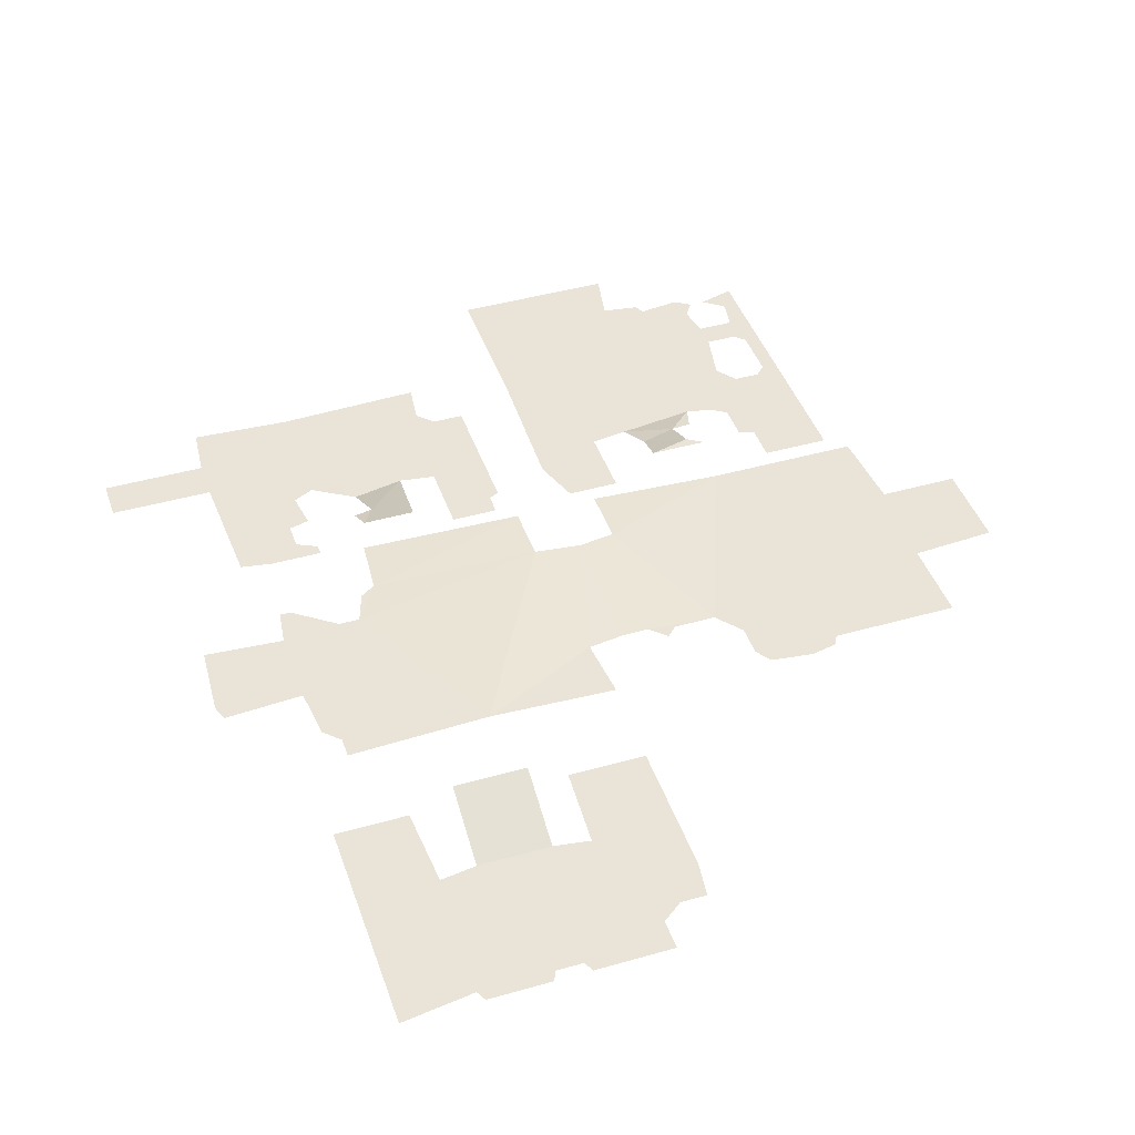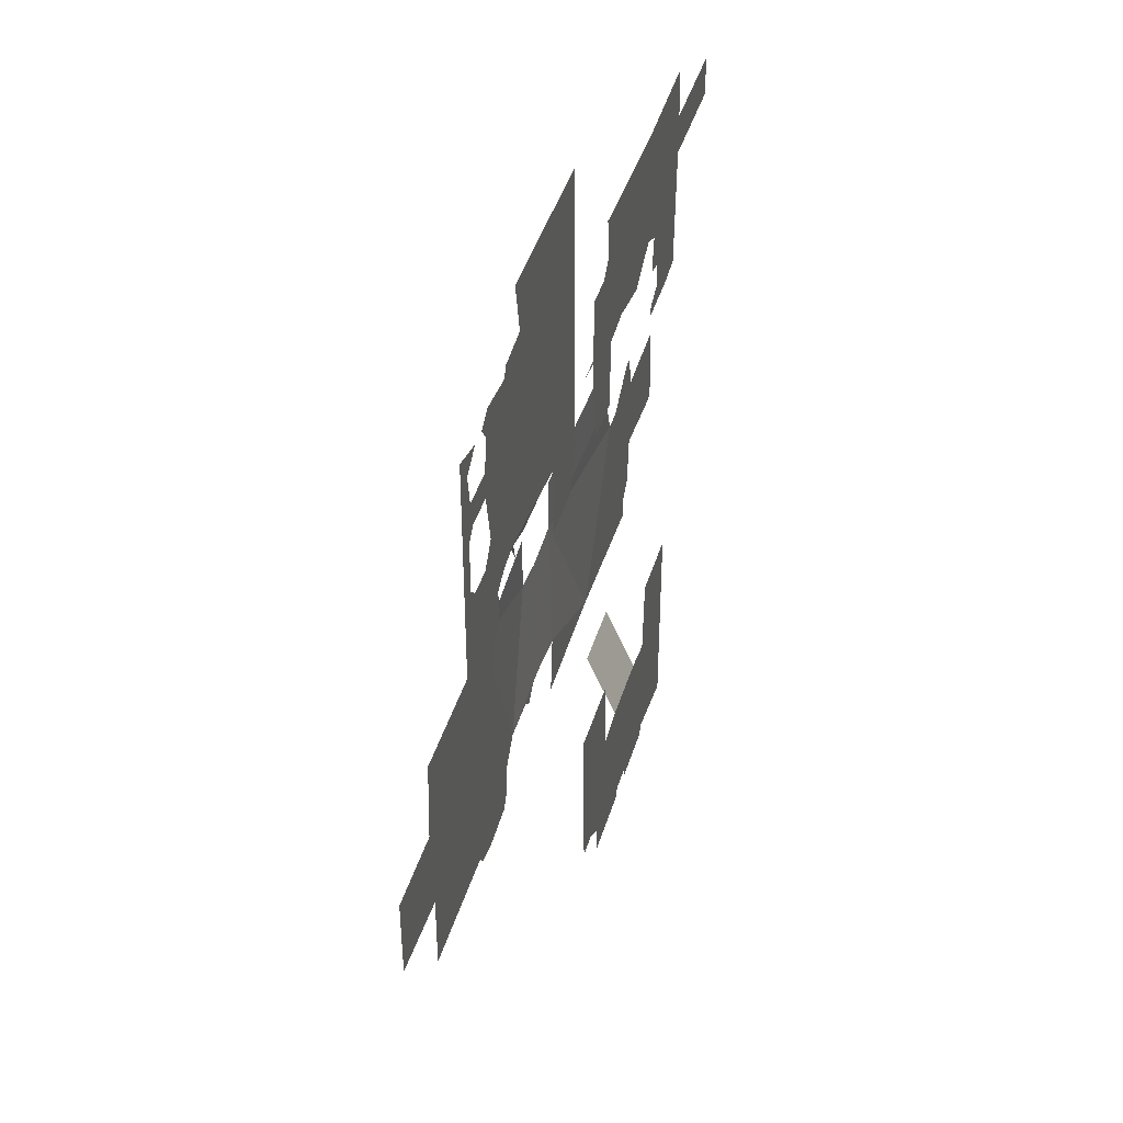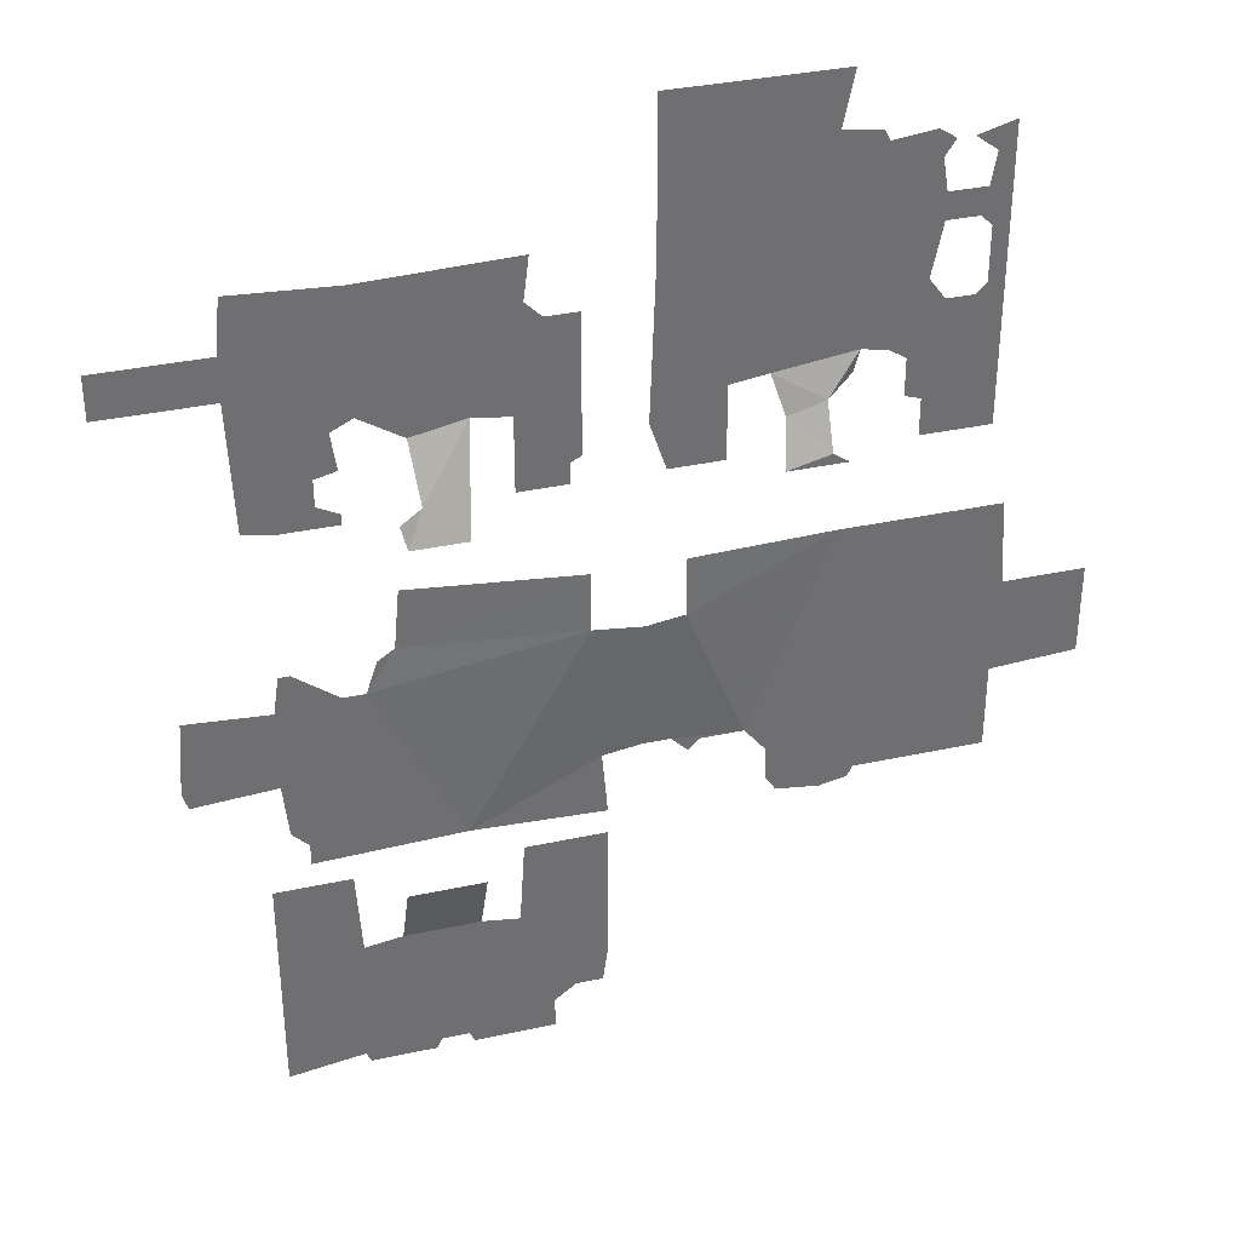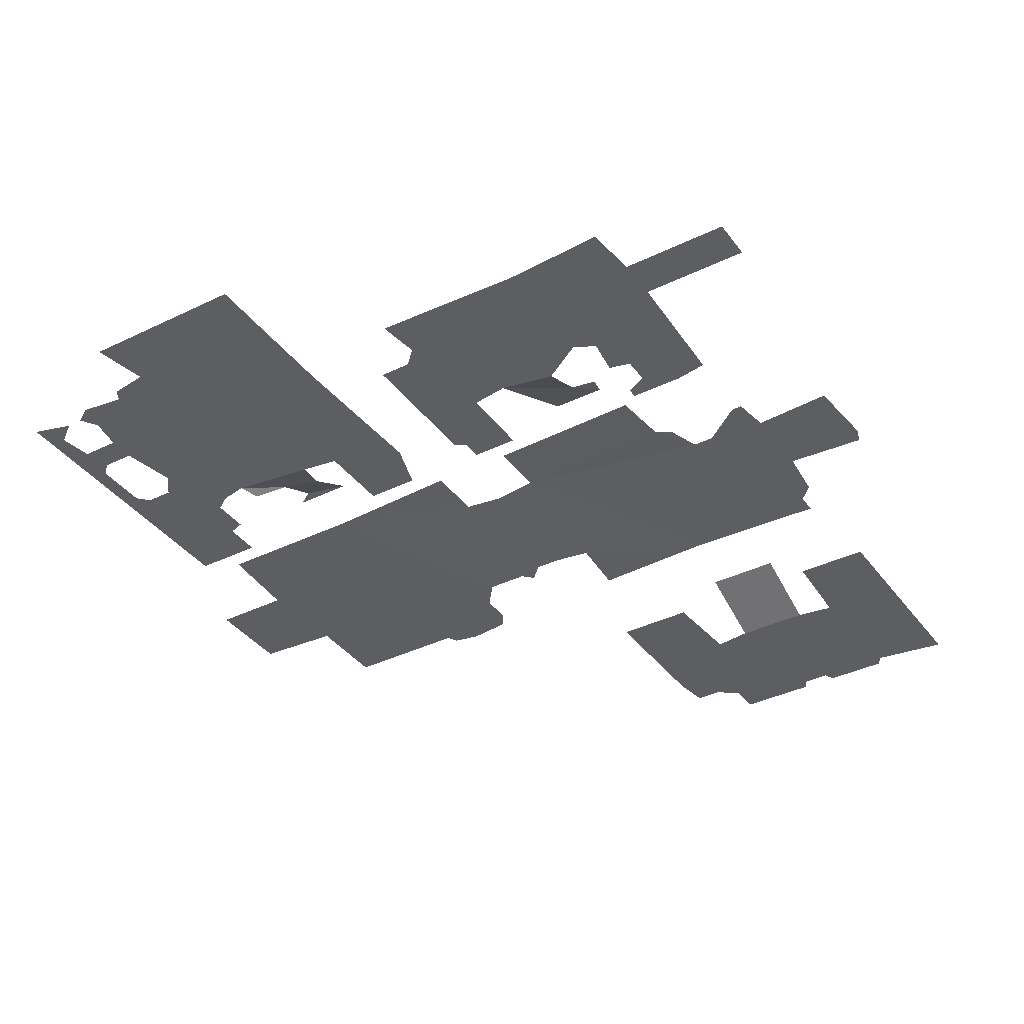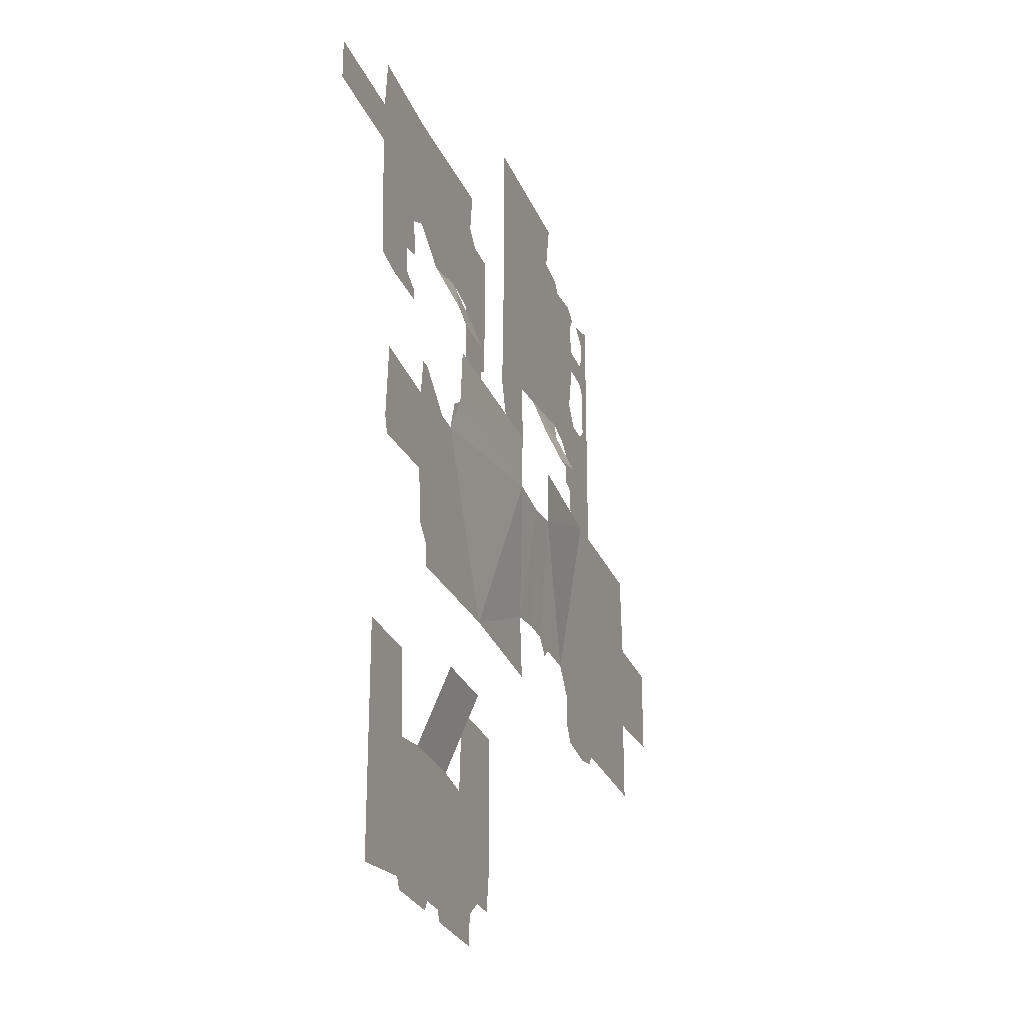
<metadata>
{"format":"obj","ext":"obj","renderer":"f3d","projection":"perspective","resolution":1024,"background":"white","views":[{"elev":43.3,"azim":161.4,"up":"+Y"},{"elev":43.4,"azim":-73.5,"up":"+Z"},{"elev":35.5,"azim":164.0,"up":"+Z"},{"elev":-37.4,"azim":32.1,"up":"+Y"},{"elev":-27.1,"azim":109.0,"up":"+Z"}]}
</metadata>
<code>
v -3.054 -3.371 -23.49
v -3.054 -3.371 -15.39
v 1.446 -3.371 -15.39
v 1.746 -3.371 -20.19
v 3.846 -3.371 -19.89
v 3.846 -1.571 -15.69
v 8.046 -1.571 -15.69
v 8.046 -3.371 -19.89
v 10.15 -3.371 -20.19
v 10.45 -3.371 -15.39
v 14.65 -3.371 -15.39
v 14.65 -3.371 -21.99
v 14.65 -3.371 -28.29
v 10.45 -3.371 -27.69
v 10.15 -3.371 -28.29
v 6.546 -3.371 -28.29
v 6.246 -3.371 -27.69
v 4.746 -3.371 -27.69
v 4.446 -3.371 -28.29
v -0.05411 -3.371 -28.29
v -0.05411 -3.371 -26.49
v -1.254 -3.371 -25.59
v -2.754 -3.371 -25.59
v -4.254 -0.8507 -0.6946
v -4.254 -1.211 -8.195
v -5.754 -1.211 -8.195
v -6.654 -1.211 -9.095
v -7.254 -1.211 -8.495
v -9.654 -1.211 -8.495
v -10.85 -1.211 -9.995
v -10.85 -1.211 -11.79
v -11.45 -1.211 -12.69
v -13.85 -1.211 -12.99
v -15.35 -1.211 -12.69
v -15.65 -1.211 -12.09
v -22.85 -1.211 -12.09
v -22.85 -1.211 -7.295
v -27.65 -1.211 -6.995
v -27.65 -1.211 -1.895
v -23.15 -1.211 -1.895
v -22.85 -1.211 2.905
v -14.15 -1.211 2.905
v -6.354 -0.8507 2.905
v -6.354 -0.8507 -0.3946
v -1.554 -0.8507 -0.3946
v -1.554 -0.8507 2.905
v 7.746 -1.211 3.505
v 8.046 -1.211 0.2054
v 8.946 -1.211 -0.3946
v 9.546 -1.211 -2.195
v 10.75 -1.211 -2.195
v 13.15 -1.211 -0.3946
v 13.75 -1.211 -0.3946
v 14.05 -1.211 -2.495
v 18.55 -1.211 -2.195
v 18.85 -1.211 -6.395
v 18.55 -1.211 -7.295
v 14.05 -1.211 -6.995
v 13.75 -1.211 -9.995
v 12.85 -1.211 -10.89
v 12.85 -1.211 -12.09
v 4.746 -1.211 -11.79
v -2.454 -1.211 -12.09
v -2.154 -1.211 -8.495
v 8.946 -3.371 18.81
v 8.946 -3.371 11.91
v 6.546 -3.371 10.41
v 6.246 -1.931 7.405
v 7.446 -1.571 6.805
v 7.146 -1.211 5.605
v 4.146 -1.211 5.605
v 3.546 -3.371 11.01
v 1.446 -3.371 10.71
v 1.446 -3.371 6.505
v -1.254 -3.371 6.505
v -1.254 -3.371 7.705
v -1.854 -3.371 8.005
v -1.854 -3.371 15.81
v -0.05411 -3.371 15.81
v 0.8459 -3.371 16.71
v 0.5459 -3.371 19.11
v -19.55 -3.371 19.41
v -19.55 -3.371 17.91
v -21.35 -3.371 17.91
v -21.95 -3.371 17.31
v -21.95 -3.371 14.31
v -21.35 -3.371 13.71
v -19.85 -3.371 13.71
v -18.95 -3.371 14.91
v -17.15 -3.371 11.31
v -18.05 -3.371 10.71
v -18.05 -3.371 8.605
v -18.95 -3.371 8.305
v -18.95 -3.371 6.205
v -22.85 -3.371 6.205
v -22.85 -3.371 14.31
v -22.85 -3.371 22.71
v -20.75 -3.371 22.11
v -21.95 -3.371 21.21
v -21.65 -3.371 19.41
v -19.25 -3.371 21.21
v -19.85 -3.371 22.11
v -18.95 -3.371 22.71
v -16.55 -3.371 22.41
v -16.25 -3.371 23.01
v -14.15 -3.371 23.31
v -14.75 -3.371 26.31
v -5.454 -3.371 26.31
v -5.454 -3.371 17.91
v -5.154 -3.371 9.205
v -6.054 -3.371 6.505
v -9.054 -3.371 6.505
v -9.054 -3.371 10.71
v -11.15 -3.371 11.01
v -11.75 -2.651 8.905
v -11.45 -1.571 6.505
v -14.75 -1.571 6.505
v -13.85 -1.571 7.105
v -13.85 -2.651 9.505
v -15.35 -3.371 10.41
v -15.65 -3.371 11.61
v 14.65 -3.371 19.11
v 14.95 -3.371 16.11
v 20.95 -3.371 16.11
v 20.95 -3.371 13.71
v 14.95 -3.371 13.71
v 14.65 -3.371 6.505
v 12.85 -3.371 6.205
v 9.846 -3.371 6.205
v 9.846 -3.371 6.805
v 11.05 -3.371 7.405
v 11.05 -3.371 8.905
v 9.846 -3.371 9.205
v 10.15 -3.371 11.31
f 22 23 1
f 14 15 16
f 14 16 17
f 21 22 1
f 18 19 20
f 18 20 21
f 5 6 7
f 5 7 8
f 4 5 8
f 17 18 21
f 9 10 11
f 9 11 12
f 2 3 4
f 1 2 4
f 21 1 4
f 8 9 12
f 12 13 14
f 8 12 14
f 8 14 17
f 4 8 17
f 4 17 21
f 26 27 28
f 33 34 35
f 30 31 32
f 26 28 29
f 30 32 33
f 30 33 35
f 38 39 40
f 37 38 40
f 29 30 35
f 24 25 26
f 44 24 26
f 42 43 44
f 35 36 37
f 44 26 29
f 37 40 41
f 42 44 29
f 29 35 37
f 37 41 42
f 29 37 42
f 52 53 54
f 48 49 50
f 51 52 54
f 58 59 60
f 50 51 54
f 56 57 58
f 54 55 56
f 54 56 58
f 50 54 58
f 62 63 64
f 64 25 24
f 64 24 45
f 60 61 62
f 50 58 60
f 46 47 48
f 45 46 48
f 50 60 62
f 45 48 50
f 45 50 62
f 45 62 64
f 68 69 70
f 68 70 71
f 74 75 76
f 74 76 77
f 73 74 77
f 68 71 72
f 67 68 72
f 66 67 72
f 73 77 78
f 73 78 79
f 72 73 79
f 72 79 80
f 80 81 65
f 66 72 80
f 65 66 80
f 97 98 99
f 82 83 84
f 100 82 84
f 100 84 85
f 91 92 93
f 97 99 100
f 88 89 90
f 88 90 91
f 93 94 95
f 87 88 91
f 96 97 100
f 96 100 85
f 96 85 86
f 96 86 87
f 87 91 93
f 93 95 96
f 87 93 96
f 101 102 103
f 116 117 118
f 104 105 106
f 115 116 118
f 115 118 119
f 119 120 121
f 101 103 104
f 114 115 119
f 83 82 101
f 114 119 121
f 121 90 89
f 110 111 112
f 110 112 113
f 83 101 104
f 121 89 83
f 83 104 106
f 109 110 113
f 109 113 114
f 106 107 108
f 106 108 109
f 114 121 83
f 106 109 114
f 83 106 114
f 129 130 131
f 128 129 131
f 132 133 134
f 128 131 132
f 127 128 132
f 126 127 132
f 126 132 134
f 126 134 66
f 123 124 125
f 123 125 126
f 122 123 126
f 65 122 126
f 66 65 126

</code>
